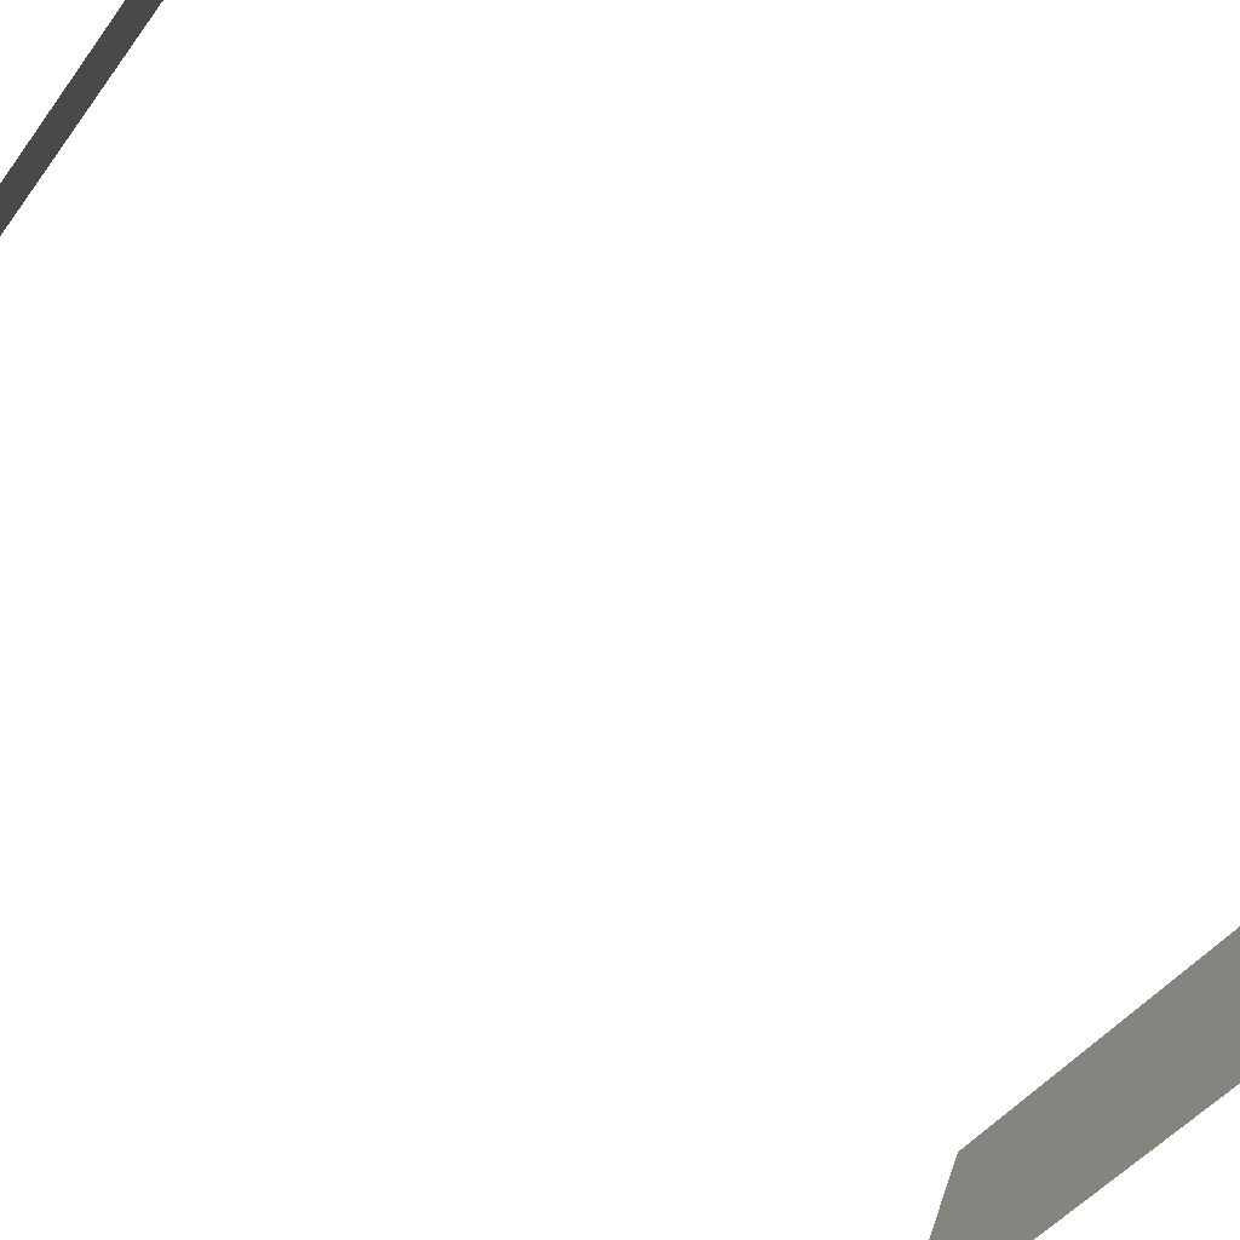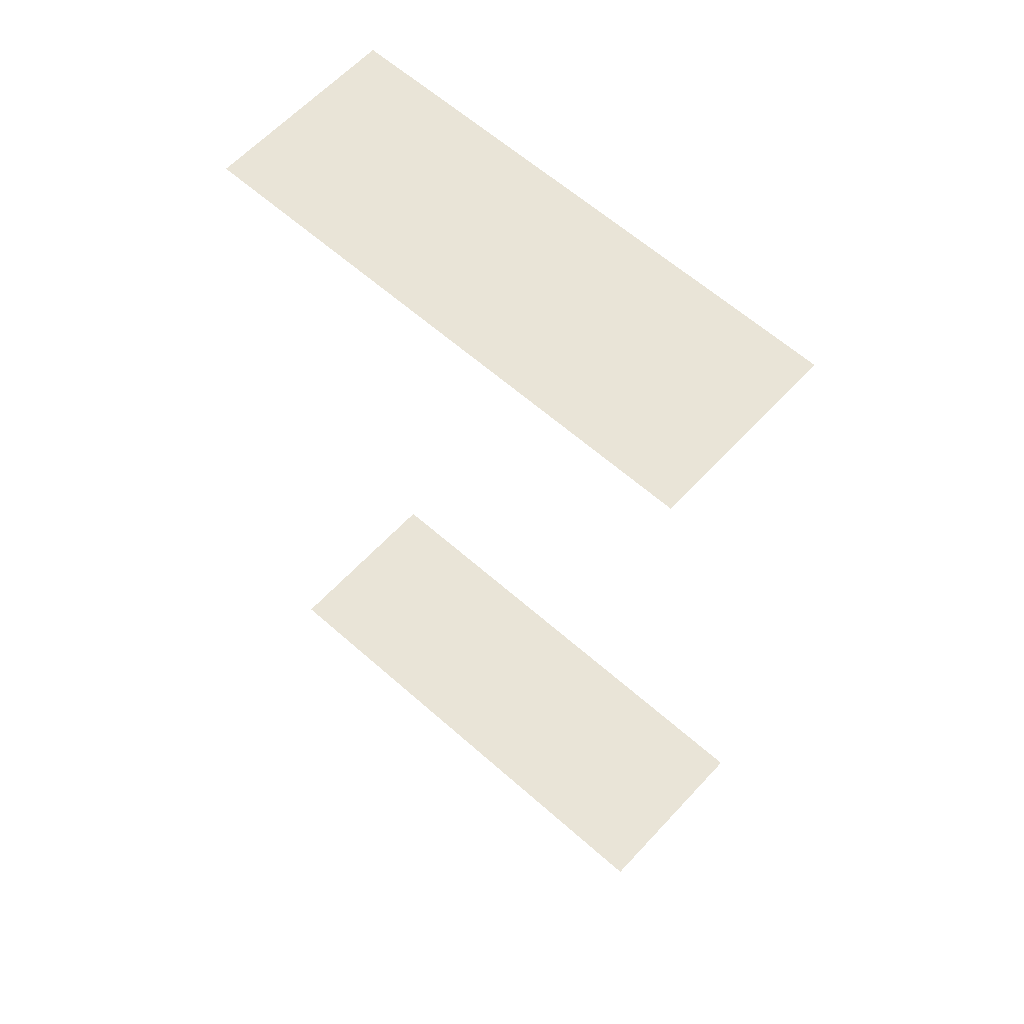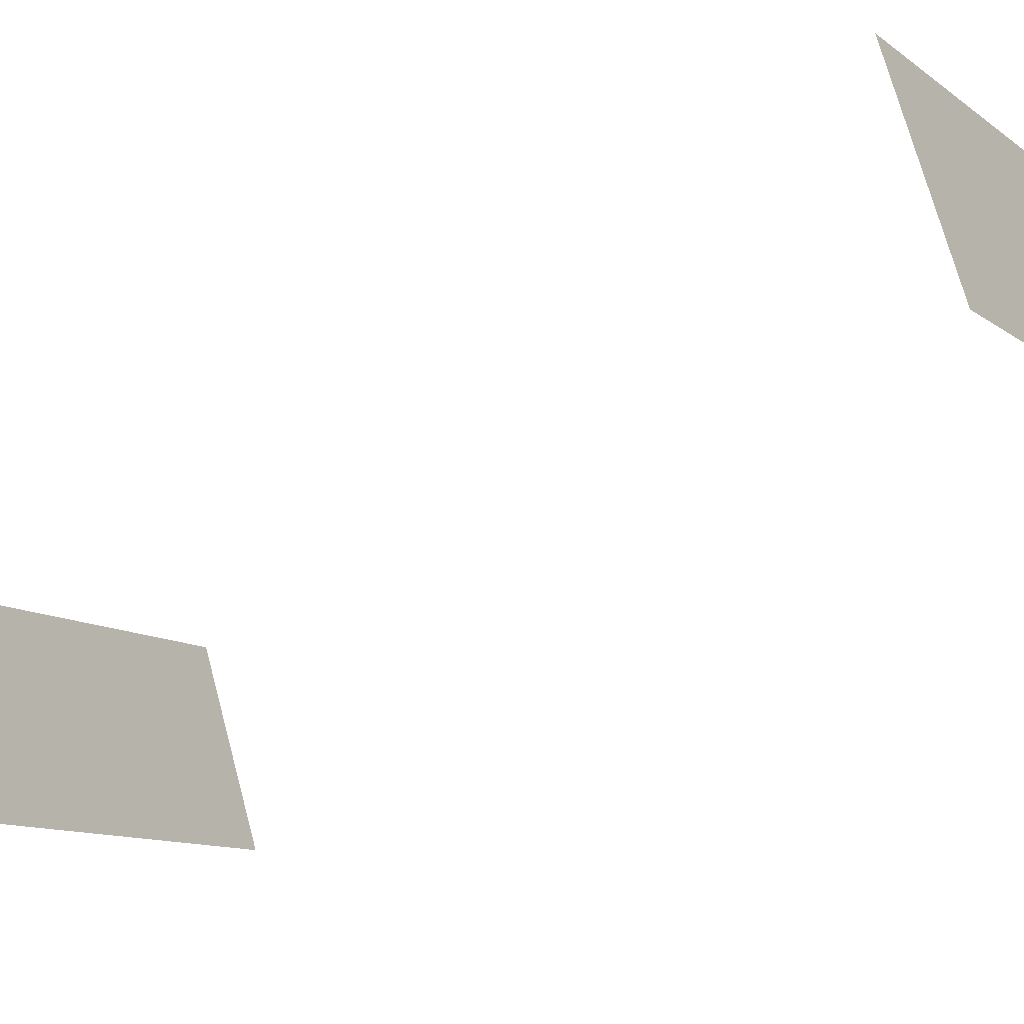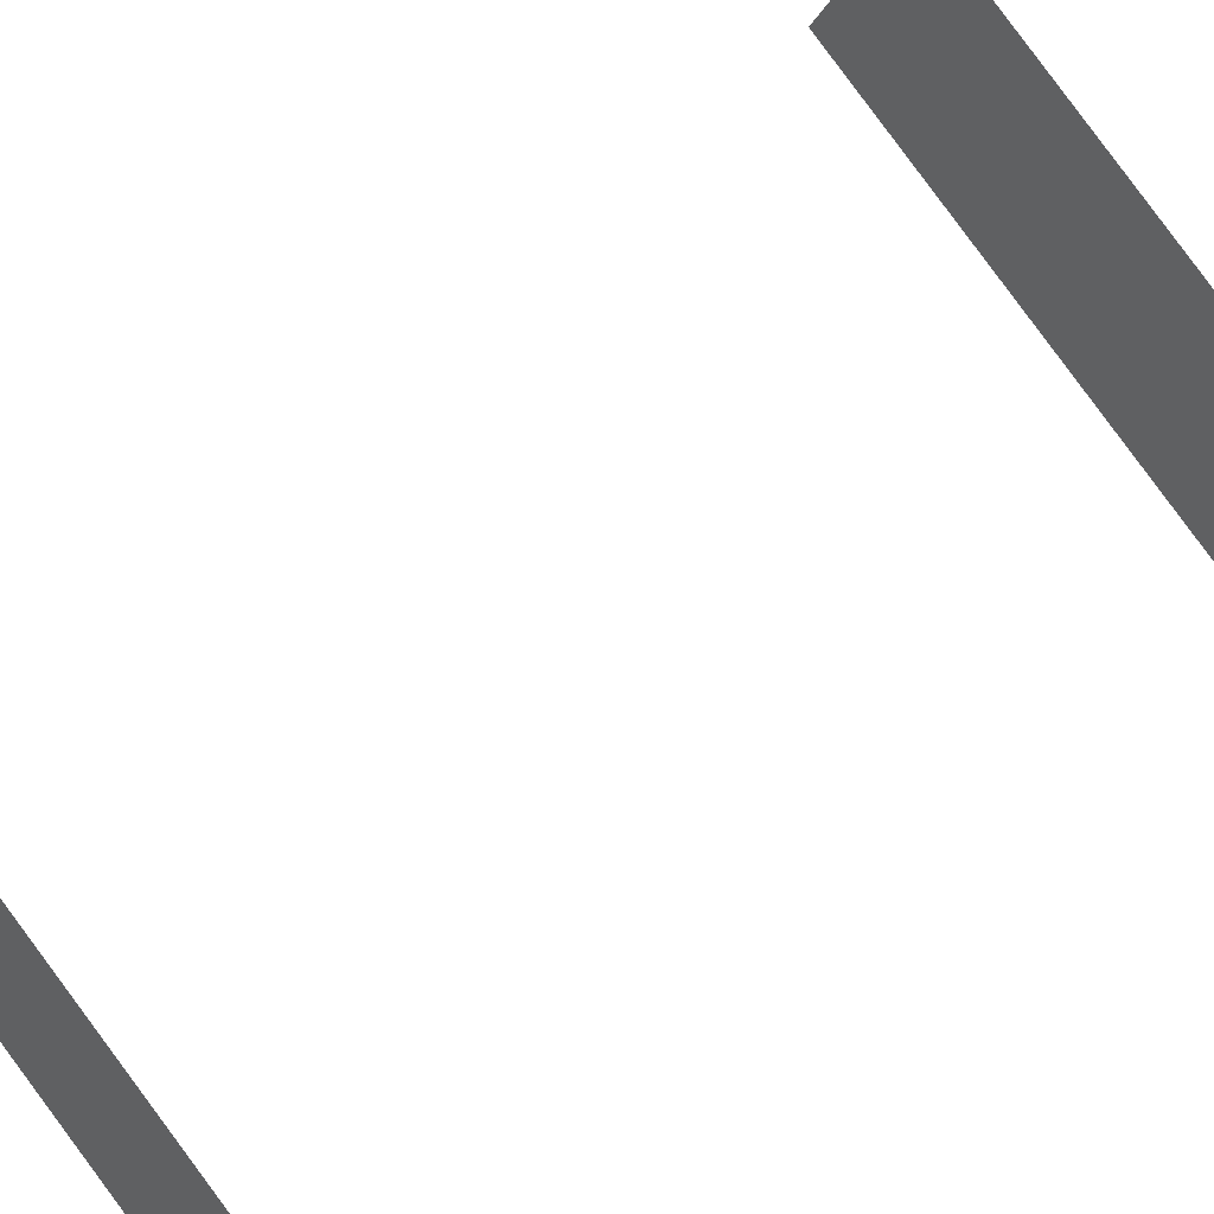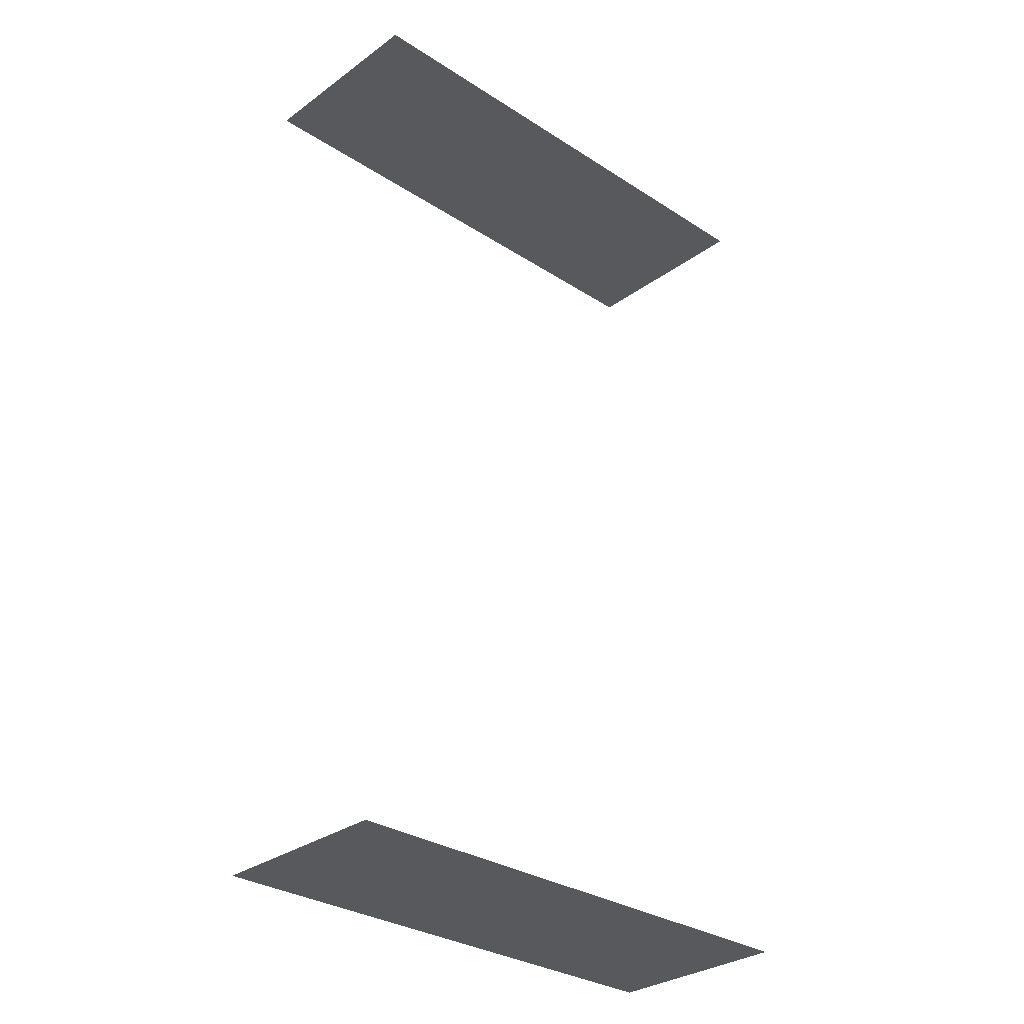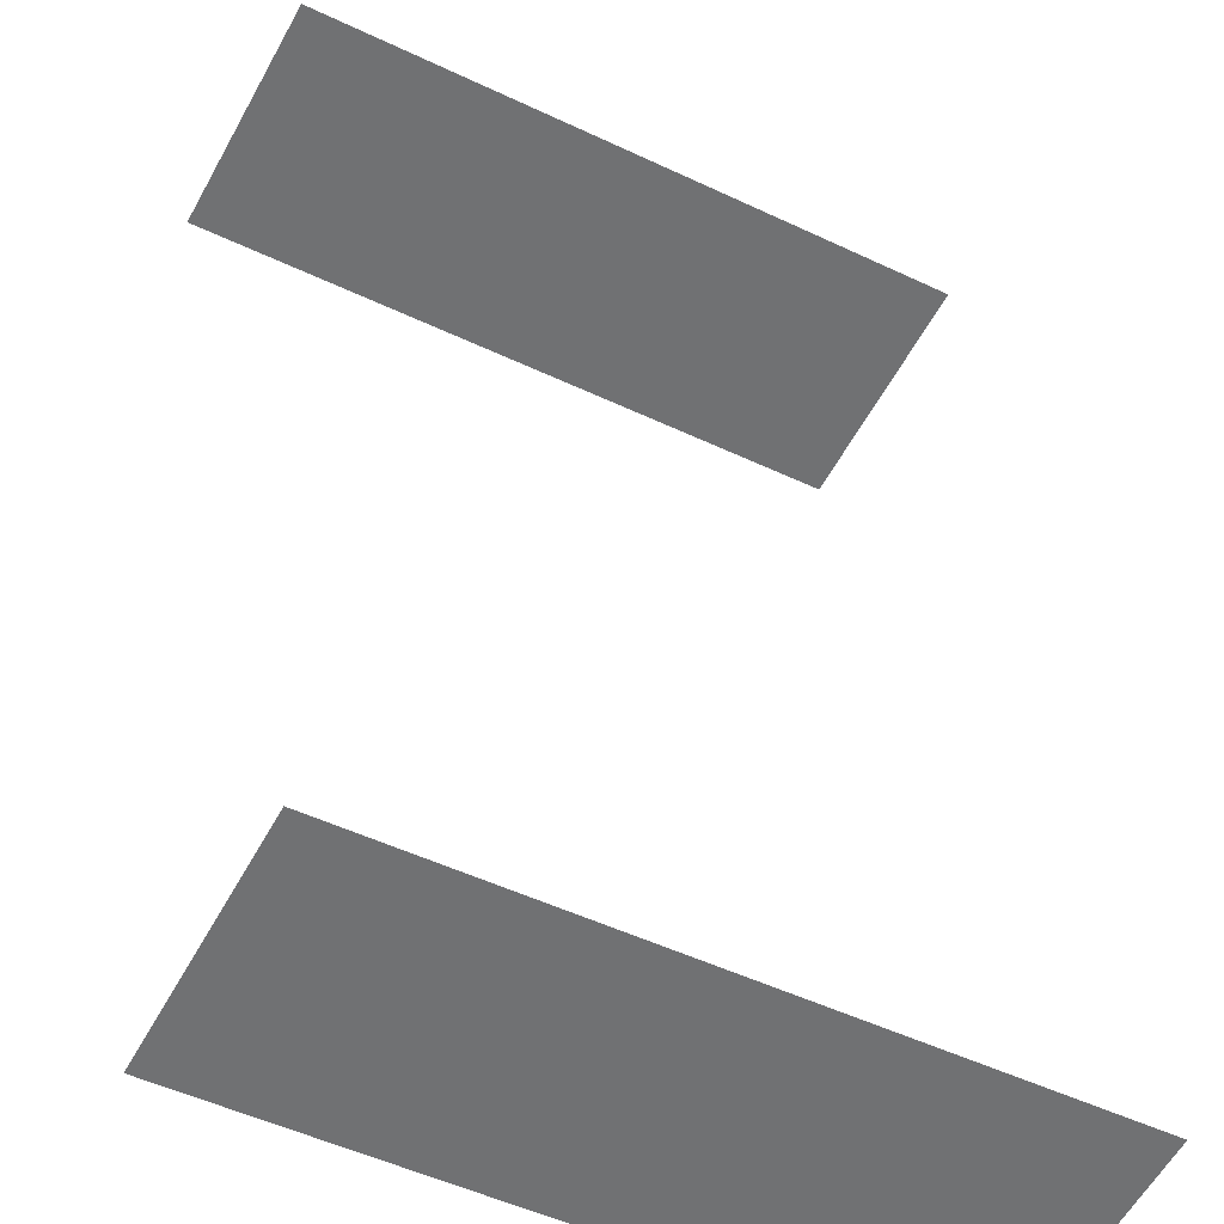
<metadata>
{"format":"obj","ext":"obj","renderer":"f3d","projection":"perspective","resolution":1024,"background":"white","views":[{"elev":-77.7,"azim":51.6,"up":"+Y"},{"elev":60.9,"azim":-165.9,"up":"+Z"},{"elev":-42.8,"azim":123.2,"up":"+Y"},{"elev":49.9,"azim":47.5,"up":"+Y"},{"elev":-30.0,"azim":-71.5,"up":"+Z"},{"elev":35.0,"azim":-3.6,"up":"+Y"}]}
</metadata>
<code>
o geometryt000010000010000110010110000110000100110010110010st102
v 11.28 -35.73 293.6
v 29.99 -45.71 293.6
v 26.35 -52.48 293.6
v 7.645 -42.5 293.6
v 11.28 -35.73 329.8
v 7.645 -42.5 329.8
v 26.35 -52.48 329.8
v 29.99 -45.71 329.8
f 1 2 3
f 4 1 3
f 5 6 7
f 5 7 8

</code>
